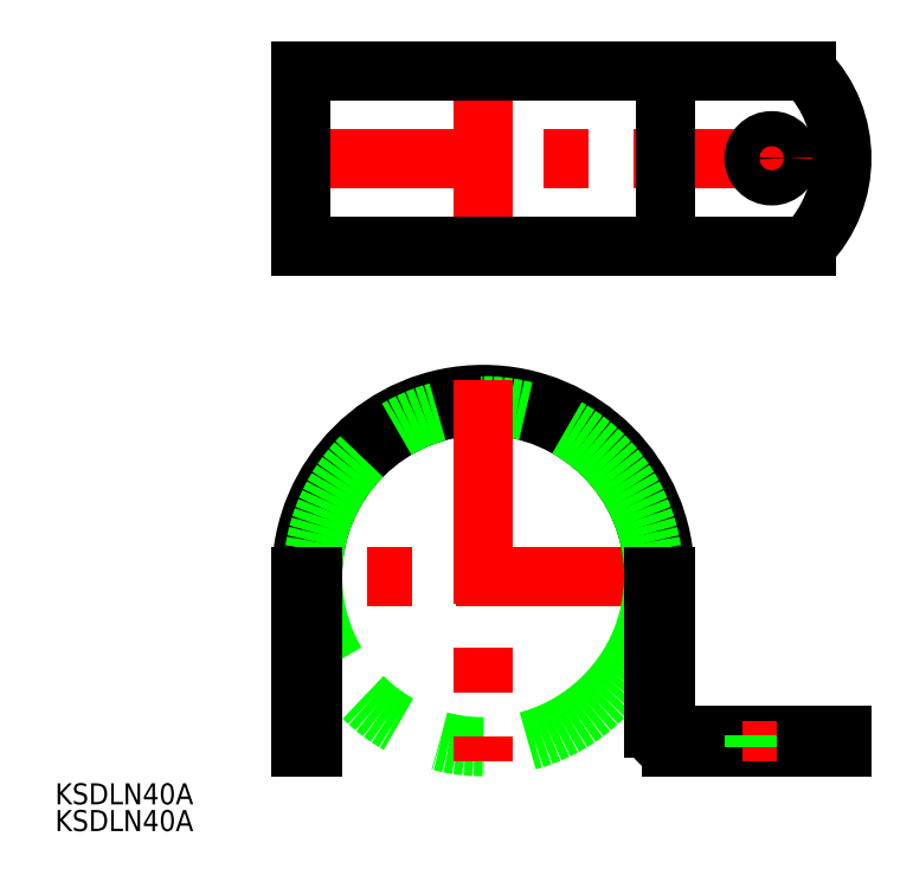
<metadata>
{"format":"dxf","ext":"dxf","renderer":"ezdxf+matplotlib","layout":"modelspace","background":"white","min_lineweight":24,"dpi":150}
</metadata>
<code>
0
SECTION
2
ENTITIES
0
LINE
8
CENTER
10
27.9
20
3.6e-15
30
0
11
-27.9
21
3.6e-15
31
0
0
LINE
8
CENTER
10
53.1
20
59.55
30
0
11
-27.9
21
59.55
31
0
0
LINE
8
CENTER
10
0
20
74.05
30
0
11
0
21
45.05
31
0
0
ARC
8
0
10
0
20
3.6e-15
30
0
40
24.3
50
0
51
180
0
ARC
8
0
10
0
20
3.6e-15
30
0
40
25.9
50
0
51
180
0
LINE
8
0
10
51.1
20
-24.3
30
0
11
26.9
21
-24.3
31
0
0
CIRCLE
8
0
10
0
20
3.6e-15
30
0
40
24.3
0
LINE
8
0
10
-25.9
20
6.7e-15
30
0
11
-25.9
21
-24.3
31
0
0
LINE
8
0
10
-24.3
20
6.5e-15
30
0
11
-24.3
21
-24.3
31
0
0
LINE
8
0
10
24.3
20
3.6e-15
30
0
11
24.3
21
-21.7
31
0
0
LINE
8
0
10
25.9
20
3.6e-15
30
0
11
25.9
21
-21.7
31
0
0
LINE
8
0
10
51.1
20
-22.7
30
0
11
26.9
21
-22.7
31
0
0
LINE
8
0
10
51.1
20
-22.7
30
0
11
51.1
21
-24.3
31
0
0
LINE
8
0
10
-24.3
20
-24.3
30
0
11
-25.9
21
-24.3
31
0
0
ARC
8
0
10
26.9
20
-21.7
30
0
40
1
50
180
51
270
0
ARC
8
0
10
26.9
20
-21.7
30
0
40
2.6
50
180
51
270
0
LINE
8
0
10
-25.9
20
72.05
30
0
11
-25.9
21
47.05
31
0
0
LINE
8
0
10
46.05
20
72.05
30
0
11
-25.9
21
72.05
31
0
0
LINE
8
0
10
46.05
20
47.05
30
0
11
-25.9
21
47.05
31
0
0
ARC
8
0
10
33.1
20
59.55
30
0
40
18
50
316
51
43.98
0
LINE
8
CENTER
10
0
20
27.9
30
0
11
0
21
-26.3
31
0
0
LINE
8
CENTER
10
41.1
20
-20.7
30
0
11
41.1
21
-26.3
31
0
0
LINE
8
0
10
38.6
20
-22.7
30
0
11
38.6
21
-24.3
31
0
0
LINE
8
0
10
43.6
20
-22.7
30
0
11
43.6
21
-24.3
31
0
0
LINE
8
CENTER
10
41.1
20
55.05
30
0
11
41.1
21
64.05
31
0
0
CIRCLE
8
0
10
41.1
20
59.55
30
0
40
2.5
0
LINE
8
0
10
25.9
20
47.05
30
0
11
25.9
21
72.05
31
0
0
TEXT
8
0
10
-60.98
20
-32.5
30
0
40
3
1
KSDLN40A
0
TEXT
8
0
10
-60.98
20
-36.31
30
0
40
3
1
KSDLN40A
0
LINE
8
0
10
46.05
20
-24.3
30
0
11
46.05
21
-22.7
31
0
0
LINE
8
0
10
-25.9
20
-19.25
30
0
11
-24.3
21
-19.25
31
0
0
ENDSEC
0
EOF

</code>
